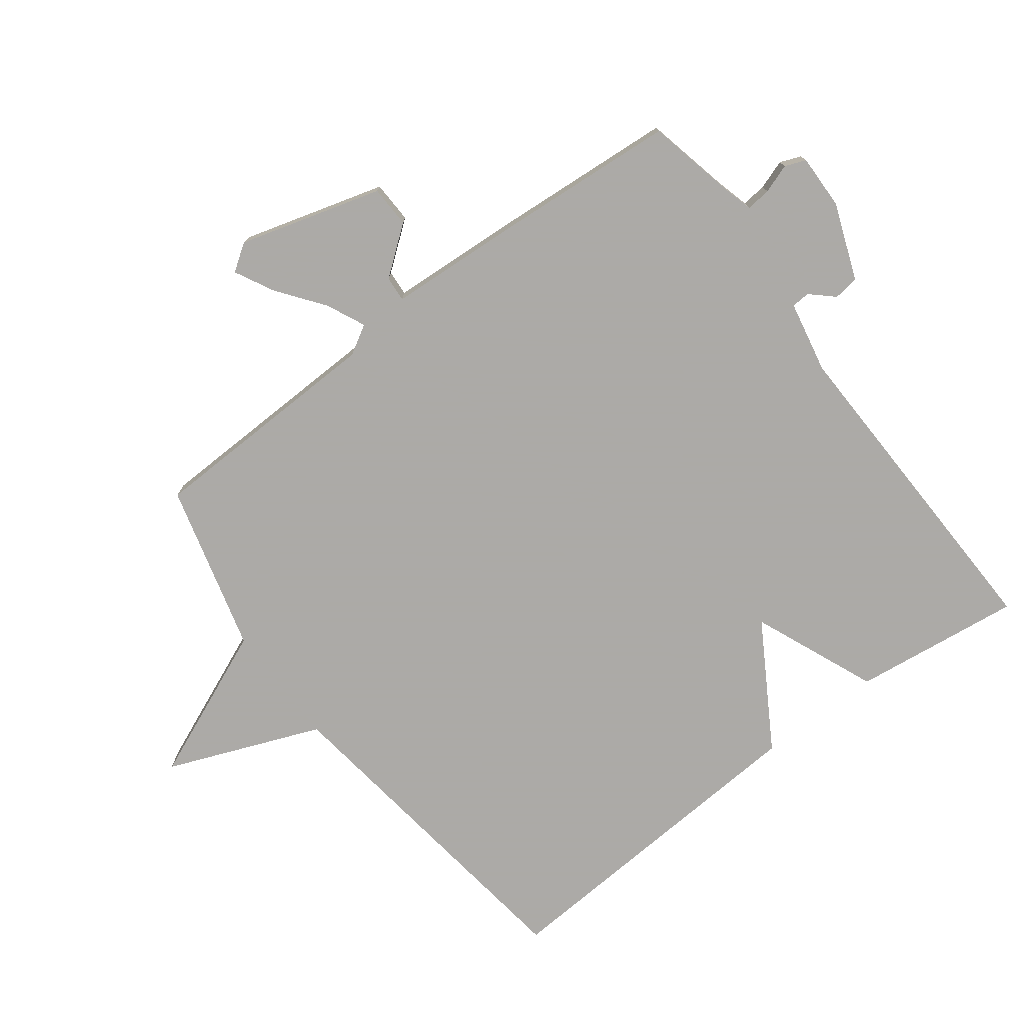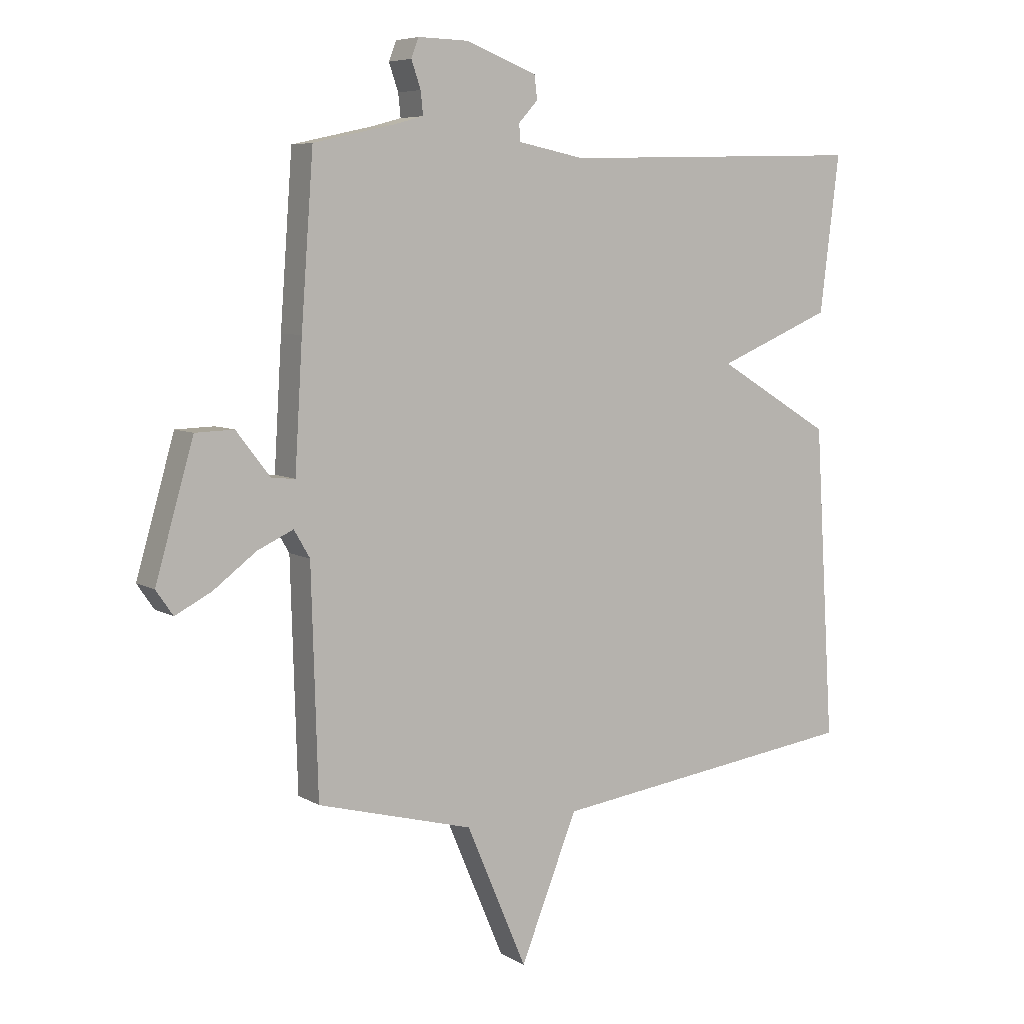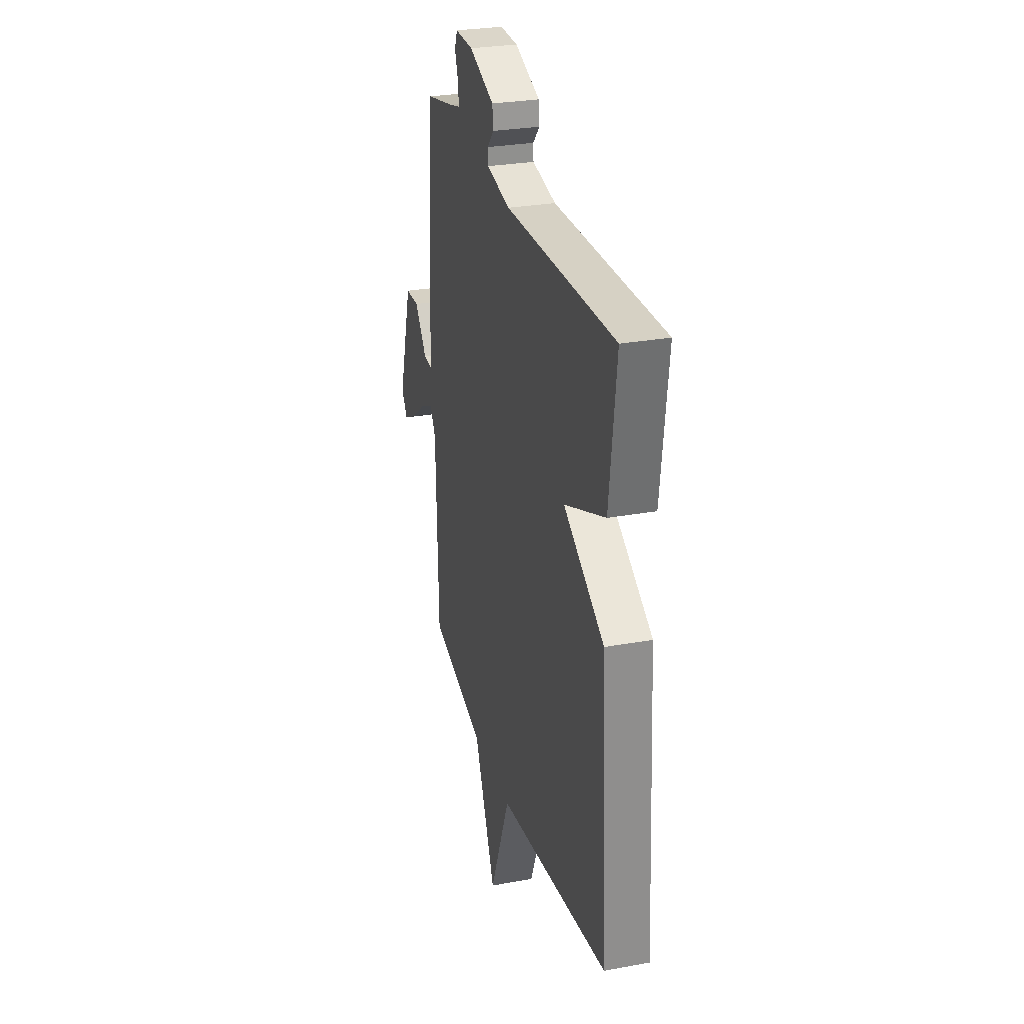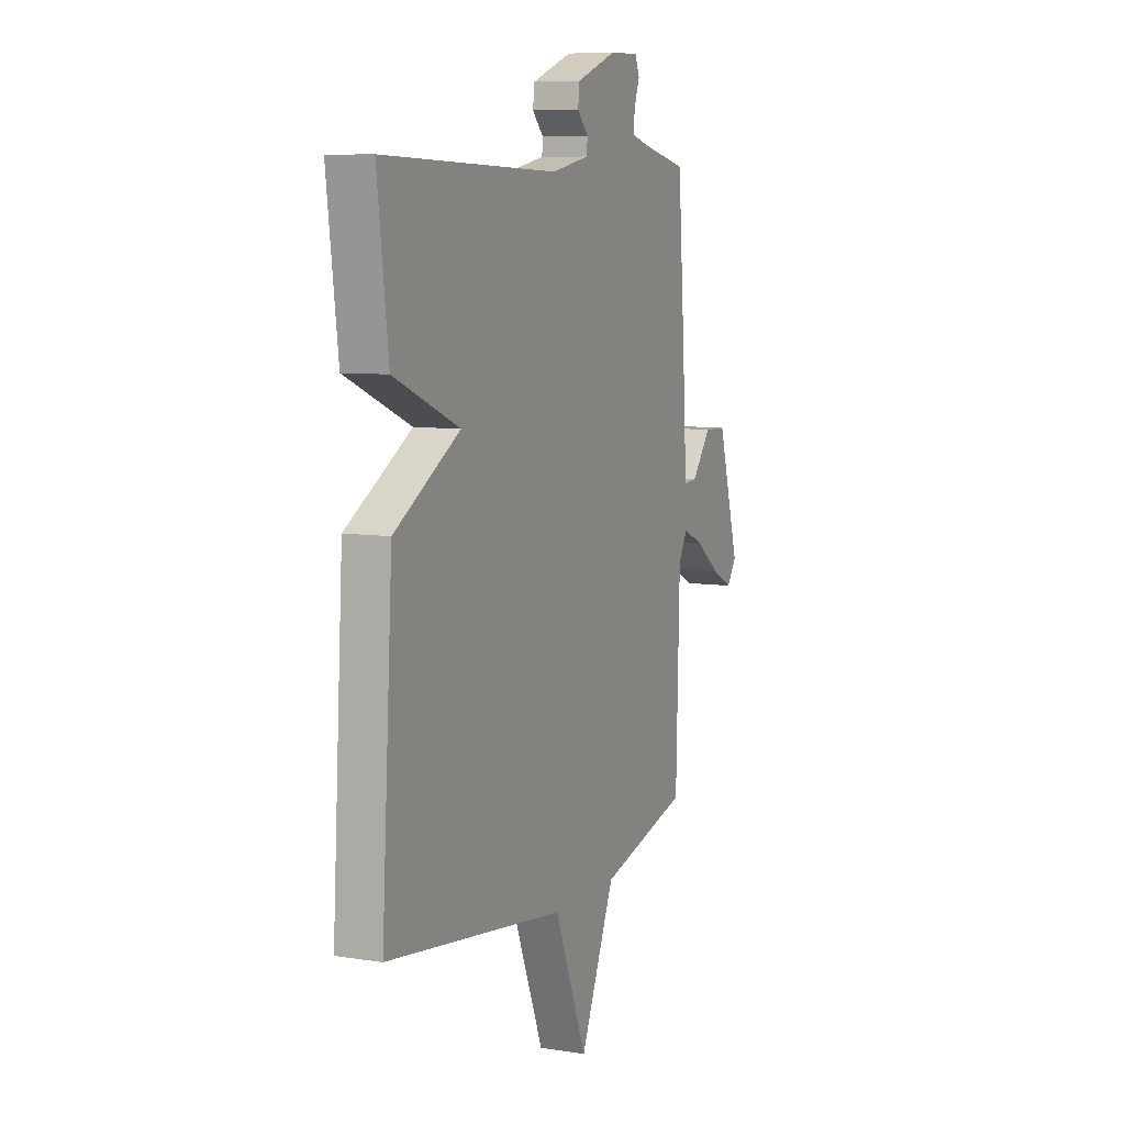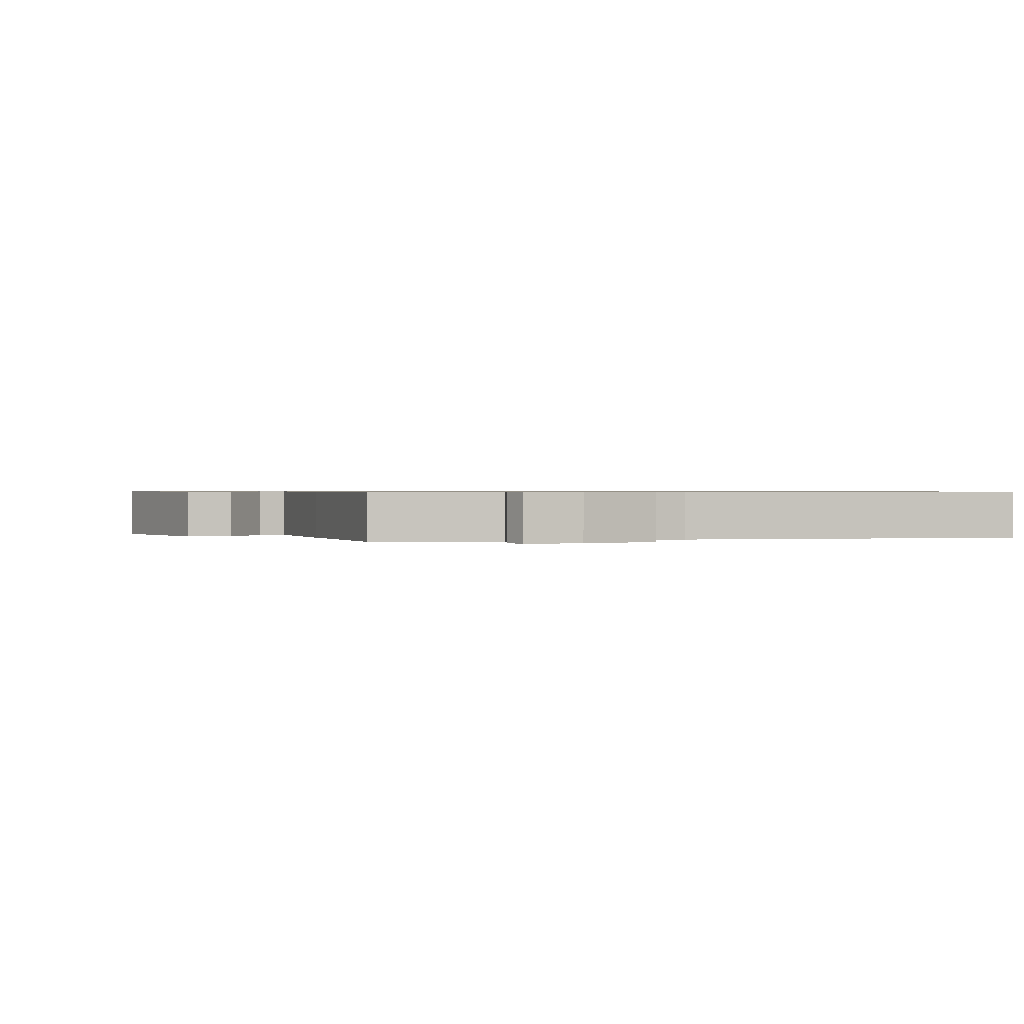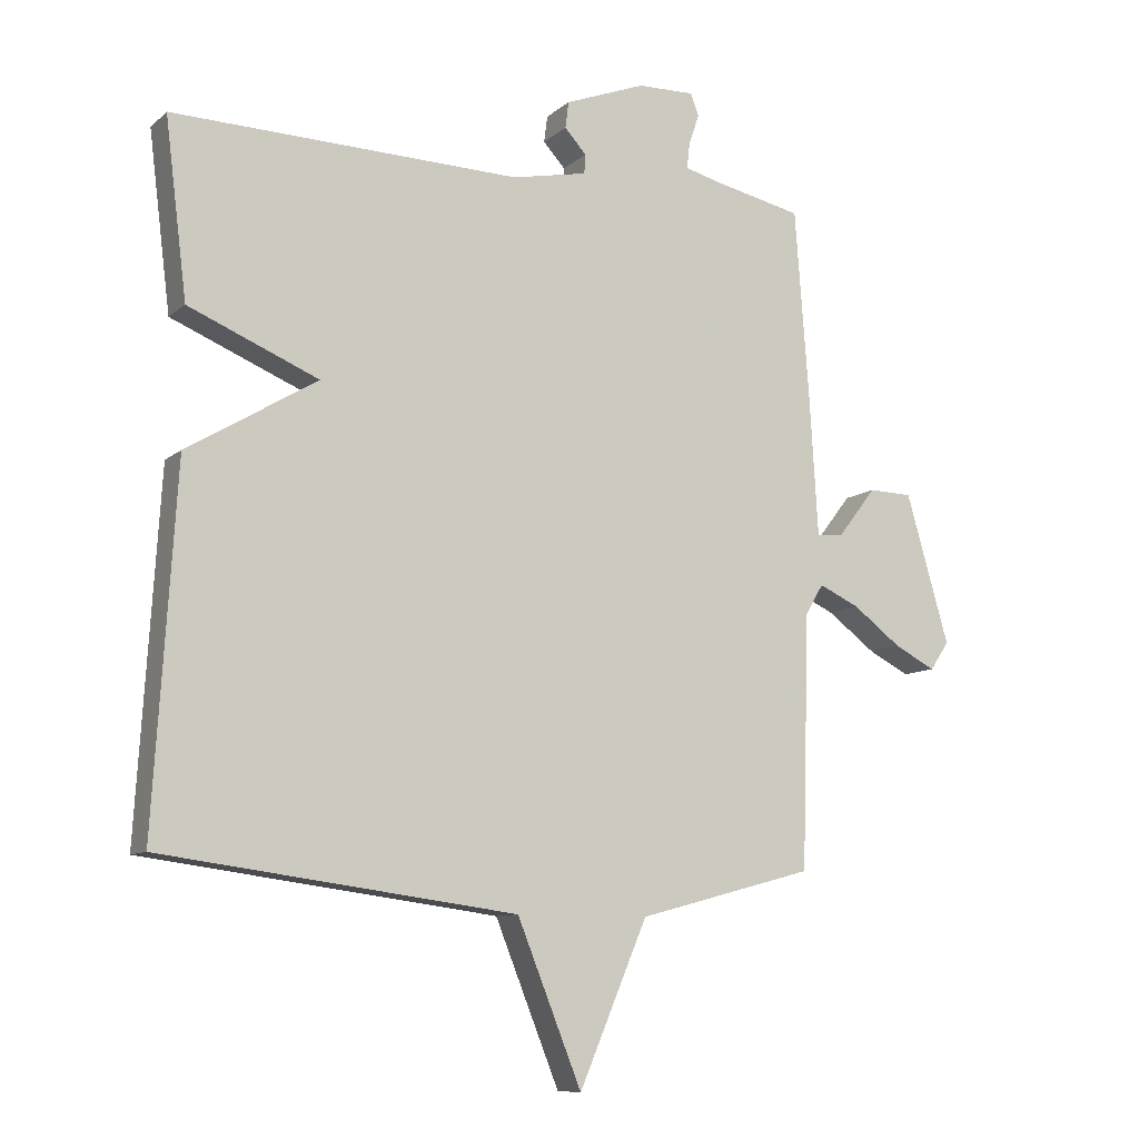
<metadata>
{"format":"obj","ext":"obj","renderer":"f3d","projection":"perspective","resolution":1024,"background":"white","views":[{"elev":-76.0,"azim":-52.9,"up":"+Y"},{"elev":6.7,"azim":-31.8,"up":"+Z"},{"elev":28.5,"azim":74.6,"up":"+Z"},{"elev":7.8,"azim":114.0,"up":"+Z"},{"elev":0.6,"azim":-15.4,"up":"+Y"},{"elev":-9.7,"azim":152.9,"up":"+Z"}]}
</metadata>
<code>
v -0.5 0.07 -0.5
v -0.511 0.07 -0.119
v -0.538 0.07 -0.073
v -0.599 0.07 -0.101
v -0.672 0.07 -0.156
v -0.734 0.07 -0.188
v -0.763 0.07 -0.146
v -0.698 0.07 0.079
v -0.632 0.07 0.081
v -0.574 0.07 0.006
v -0.534 0.07 0.003
v -0.521 0.07 0.217
v -0.5 0.07 0.5
v -0.364 0.07 0.53
v -0.312 0.07 0.544
v -0.316 0.07 0.583
v -0.332 0.07 0.629
v -0.319 0.07 0.662
v -0.233 0.07 0.66
v -0.112 0.07 0.614
v -0.107 0.07 0.574
v -0.14 0.07 0.538
v -0.138 0.07 0.509
v -0.024 0.07 0.486
v 0.5 0.07 0.5
v 0.467 0.07 0.234
v 0.271 0.07 0.152
v 0.467 0.07 0.034
v 0.5 0.07 -0.5
v -0.034 0.07 -0.571
v -0.131 0.07 -0.813
v -0.234 0.07 -0.571
v -0.5 0 -0.5
v -0.511 0 -0.119
v -0.538 0 -0.073
v -0.599 0 -0.101
v -0.672 0 -0.156
v -0.734 0 -0.188
v -0.763 0 -0.146
v -0.698 0 0.079
v -0.632 0 0.081
v -0.574 0 0.006
v -0.534 0 0.003
v -0.521 0 0.217
v -0.5 0 0.5
v -0.364 0 0.53
v -0.312 0 0.544
v -0.316 0 0.583
v -0.332 0 0.629
v -0.319 0 0.662
v -0.233 0 0.66
v -0.112 0 0.614
v -0.107 0 0.574
v -0.14 0 0.538
v -0.138 0 0.509
v -0.024 0 0.486
v 0.5 0 0.5
v 0.467 0 0.234
v 0.271 0 0.152
v 0.467 0 0.034
v 0.5 0 -0.5
v -0.034 0 -0.571
v -0.131 0 -0.813
v -0.234 0 -0.571
f 30 31 32
f 32 1 2
f 30 32 2
f 29 30 2
f 28 29 2
f 27 28 2
f 27 2 3
f 26 27 3
f 25 26 3
f 24 25 3
f 23 24 3 4
f 22 23 4
f 20 21 22
f 19 20 22
f 18 19 22
f 17 18 22
f 16 17 22
f 15 16 22
f 14 15 22
f 13 14 22
f 12 13 22
f 11 12 22
f 11 22 4
f 5 6 7
f 4 5 7
f 11 4 7
f 10 11 7
f 7 8 9 10
f 64 63 62
f 34 33 64
f 34 64 62
f 34 62 61
f 34 61 60
f 34 60 59
f 35 34 59
f 35 59 58
f 35 58 57
f 35 57 56
f 36 35 56 55
f 36 55 54
f 54 53 52
f 54 52 51
f 54 51 50
f 54 50 49
f 54 49 48
f 54 48 47
f 54 47 46
f 54 46 45
f 54 45 44
f 54 44 43
f 36 54 43
f 39 38 37
f 39 37 36
f 39 36 43
f 39 43 42
f 42 41 40 39
f 1 33 34 2
f 2 34 35 3
f 3 35 36 4
f 4 36 37 5
f 5 37 38 6
f 6 38 39 7
f 7 39 40 8
f 8 40 41 9
f 9 41 42 10
f 10 42 43 11
f 11 43 44 12
f 12 44 45 13
f 13 45 46 14
f 14 46 47 15
f 15 47 48 16
f 16 48 49 17
f 17 49 50 18
f 18 50 51 19
f 19 51 52 20
f 20 52 53 21
f 21 53 54 22
f 22 54 55 23
f 23 55 56 24
f 24 56 57 25
f 25 57 58 26
f 26 58 59 27
f 27 59 60 28
f 28 60 61 29
f 29 61 62 30
f 30 62 63 31
f 31 63 64 32
f 32 64 33 1

</code>
